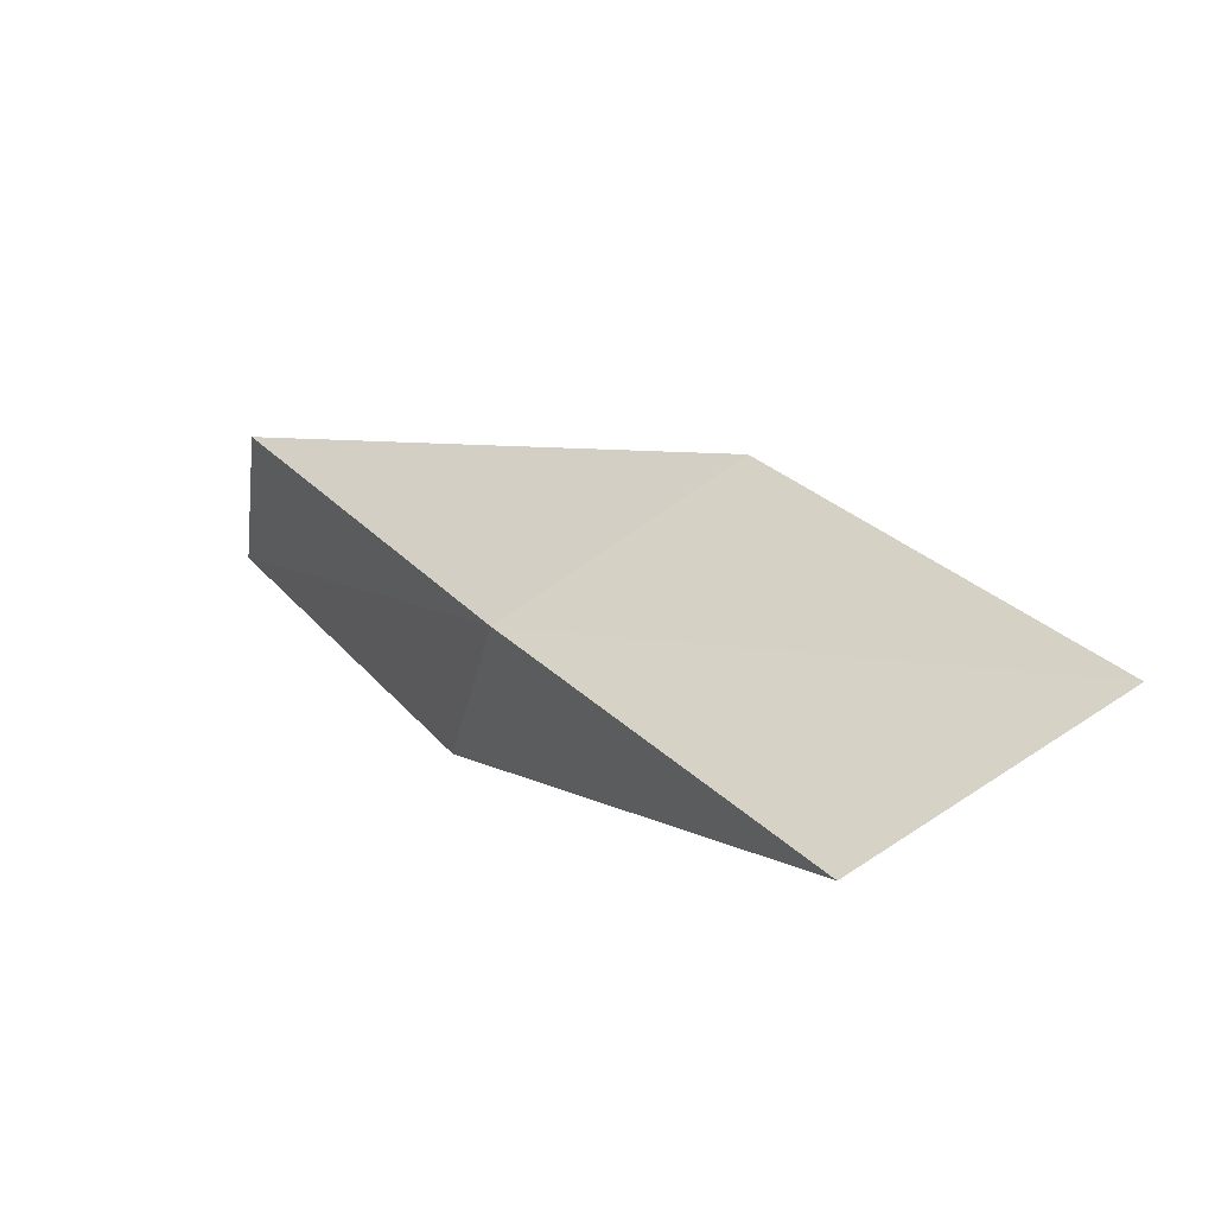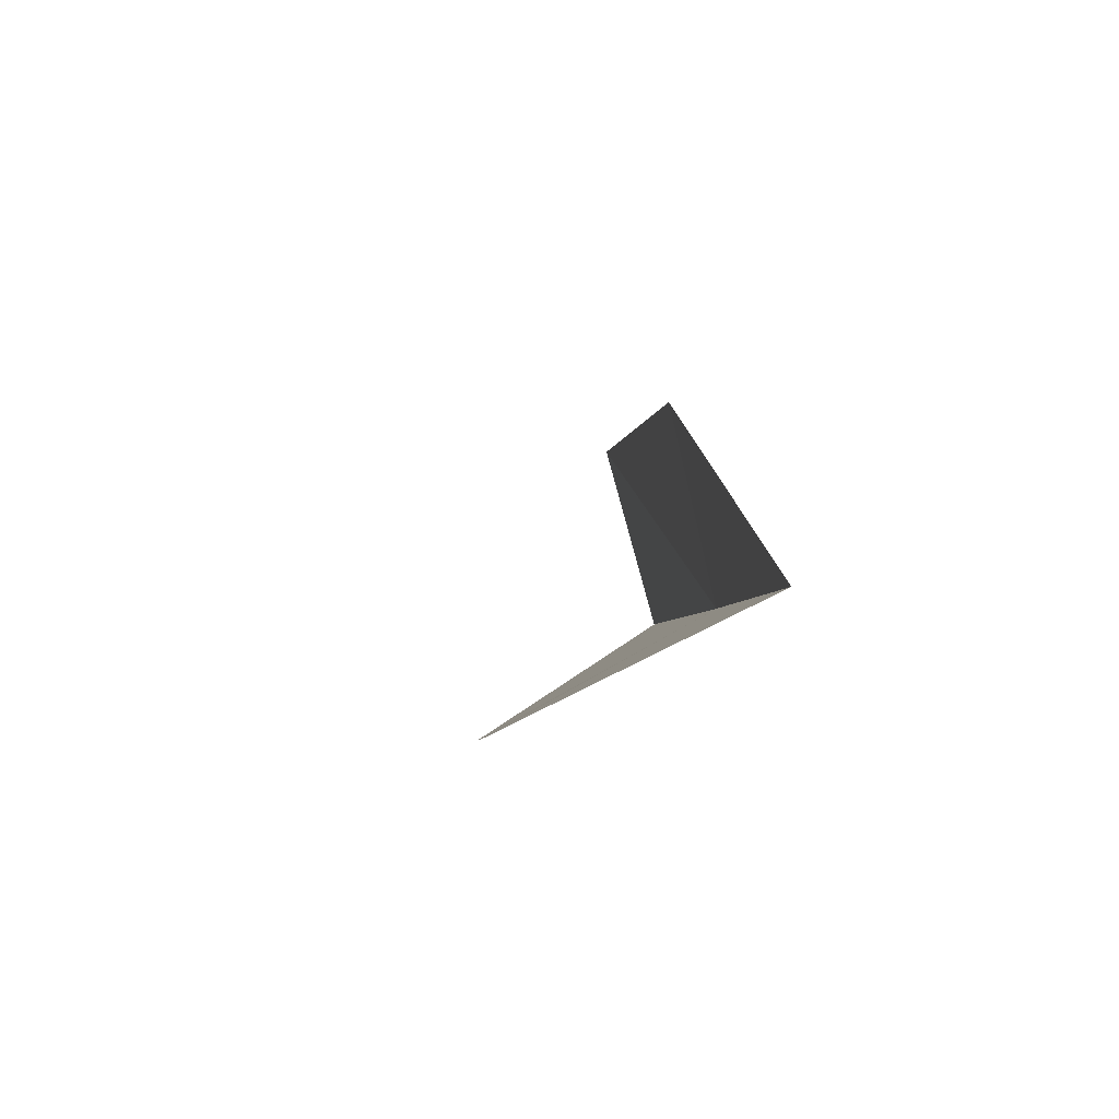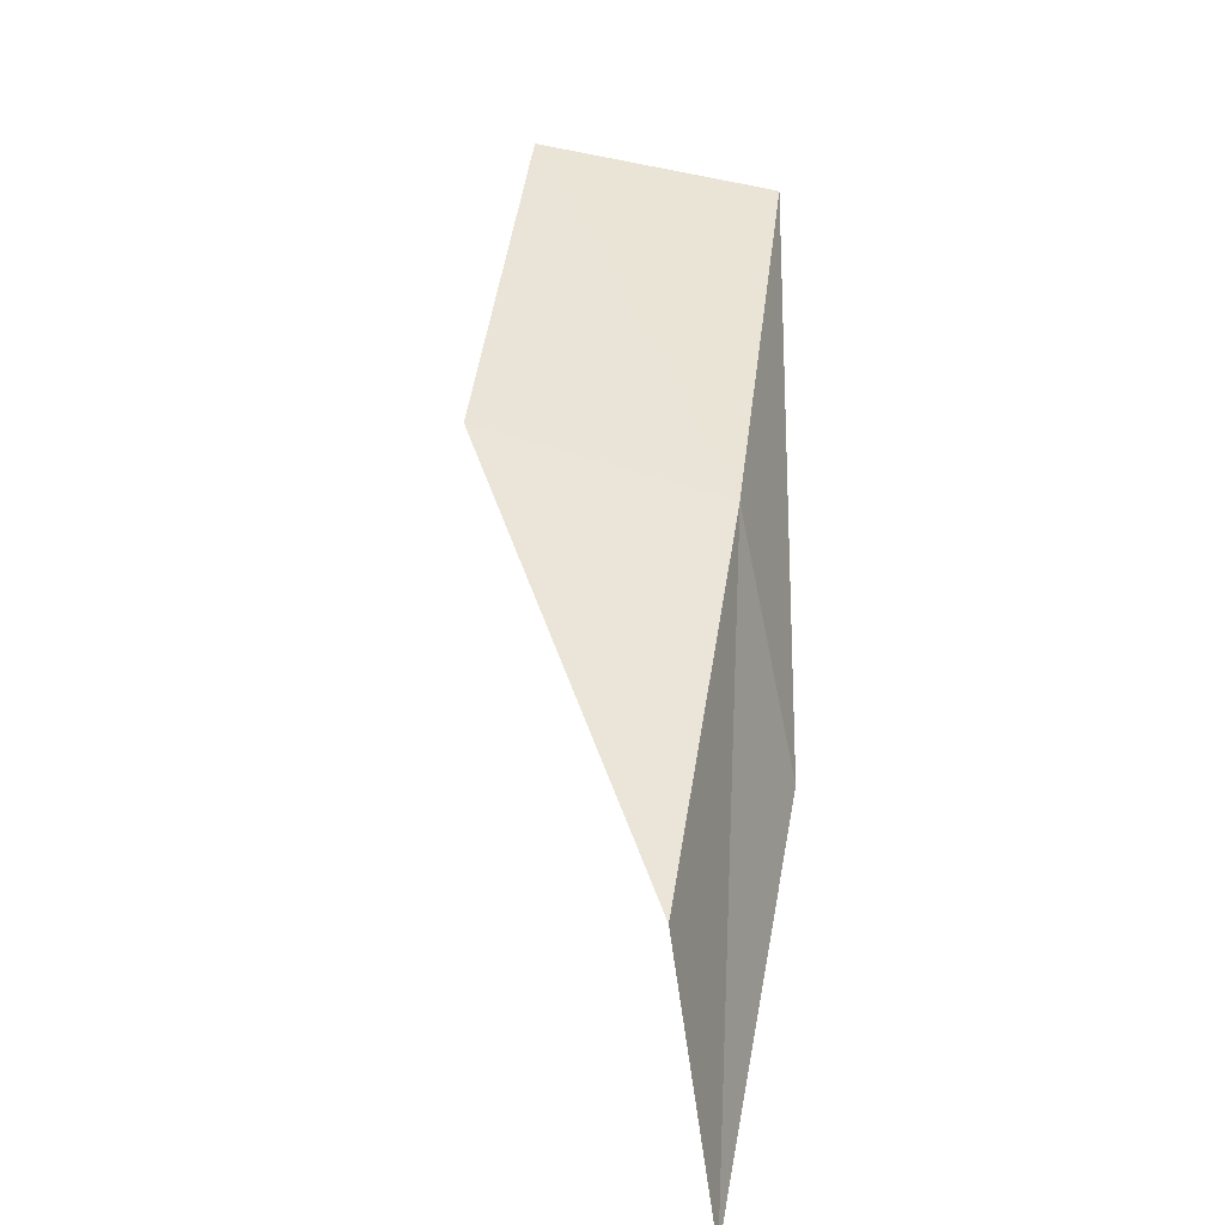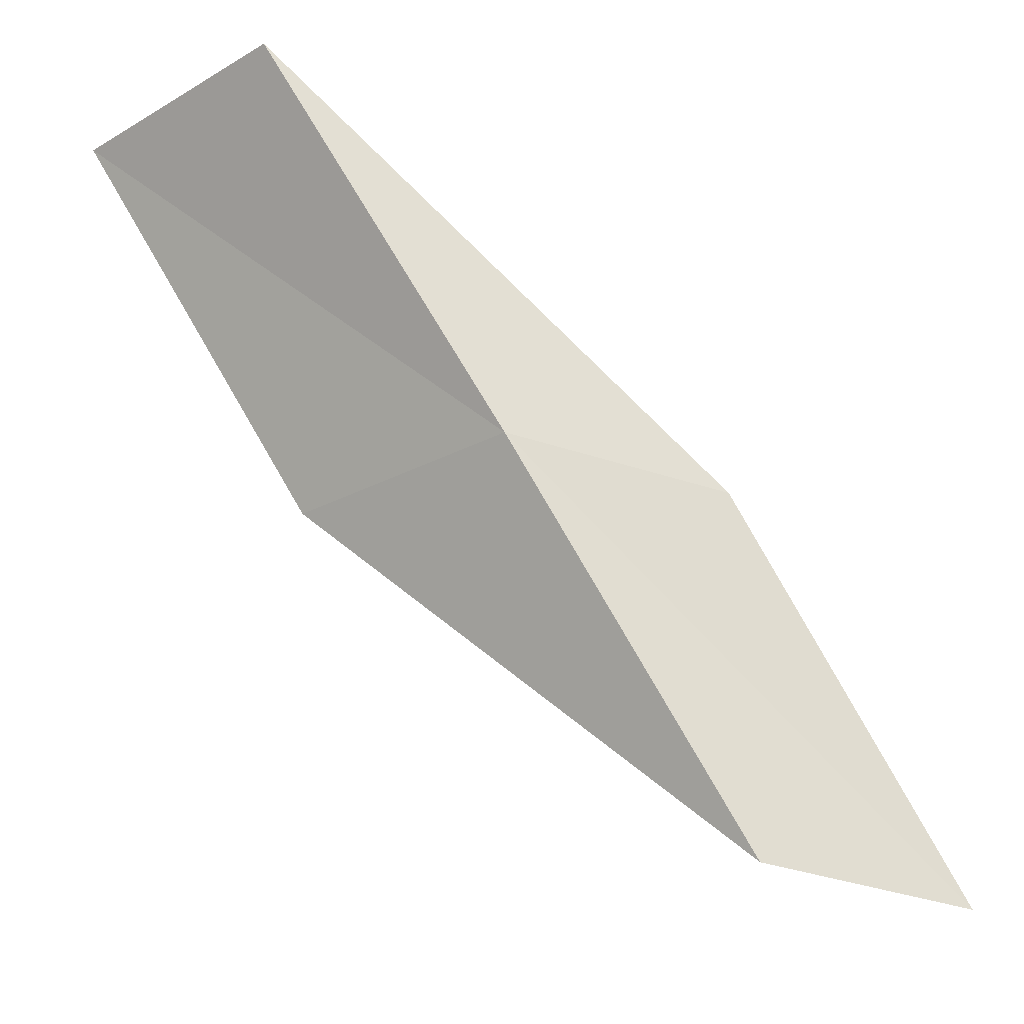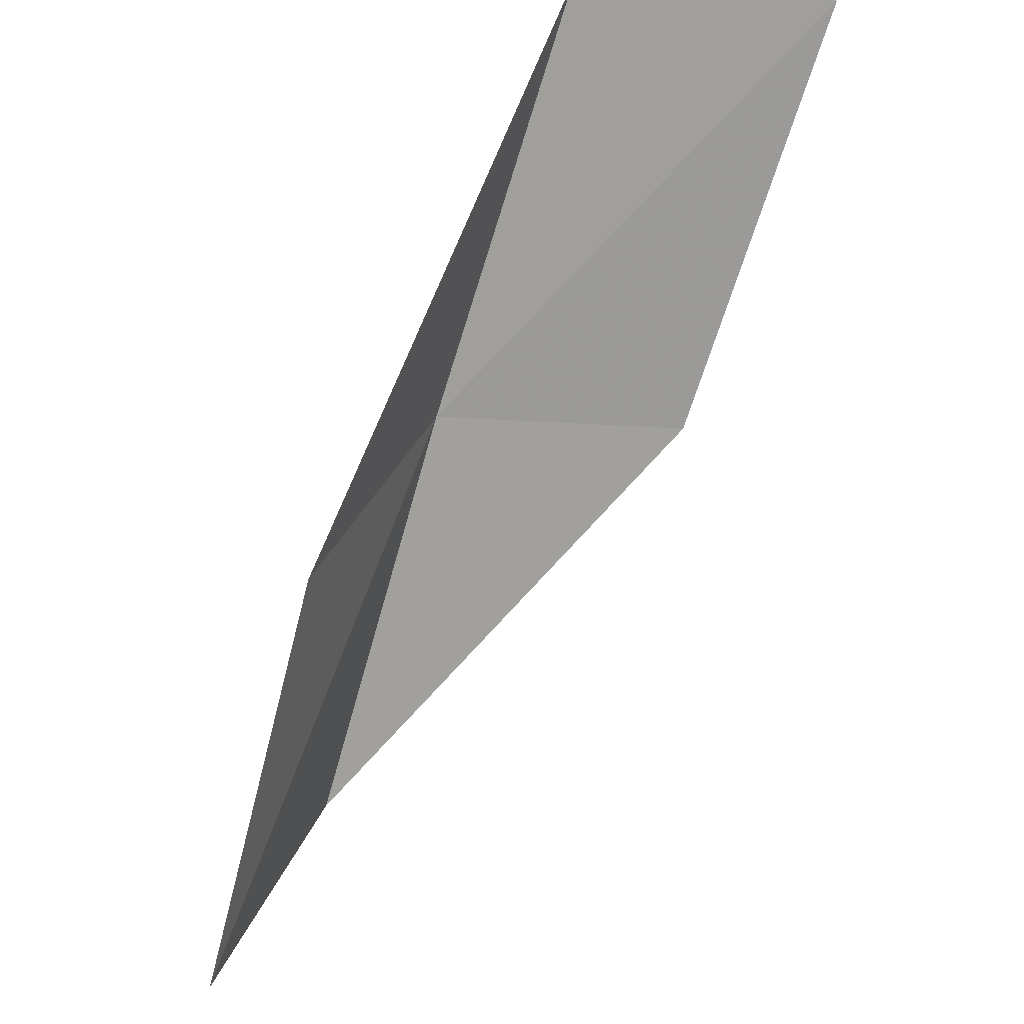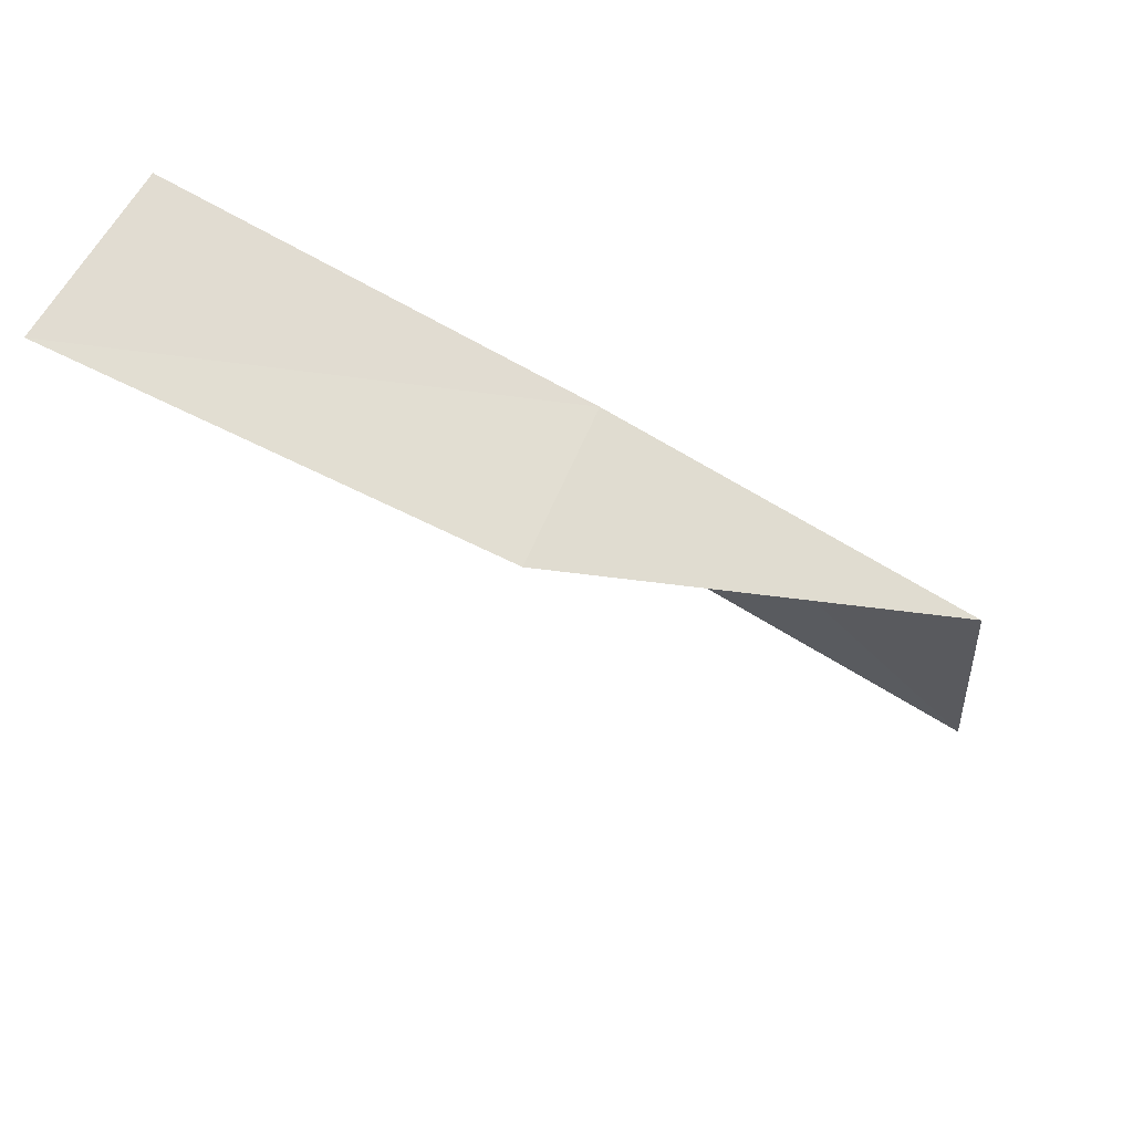
<metadata>
{"format":"obj","ext":"obj","renderer":"f3d","projection":"perspective","resolution":1024,"background":"white","views":[{"elev":67.6,"azim":-31.3,"up":"+Y"},{"elev":52.8,"azim":159.6,"up":"+Z"},{"elev":10.1,"azim":-162.0,"up":"+Y"},{"elev":-29.7,"azim":-129.3,"up":"+Z"},{"elev":49.5,"azim":17.0,"up":"+Z"},{"elev":50.9,"azim":105.9,"up":"+Y"}]}
</metadata>
<code>
v -25.29 6.038 18
v -23.62 7.59 20
v -24.94 7.353 20
v -25.56 4.77 18
v -23.99 6.343 18
v -25.77 3.426 16
v -25.57 4.706 16
f 1 3 2
f 1 4 3
f 1 2 5
f 1 6 4
f 1 7 6
f 1 5 7

</code>
